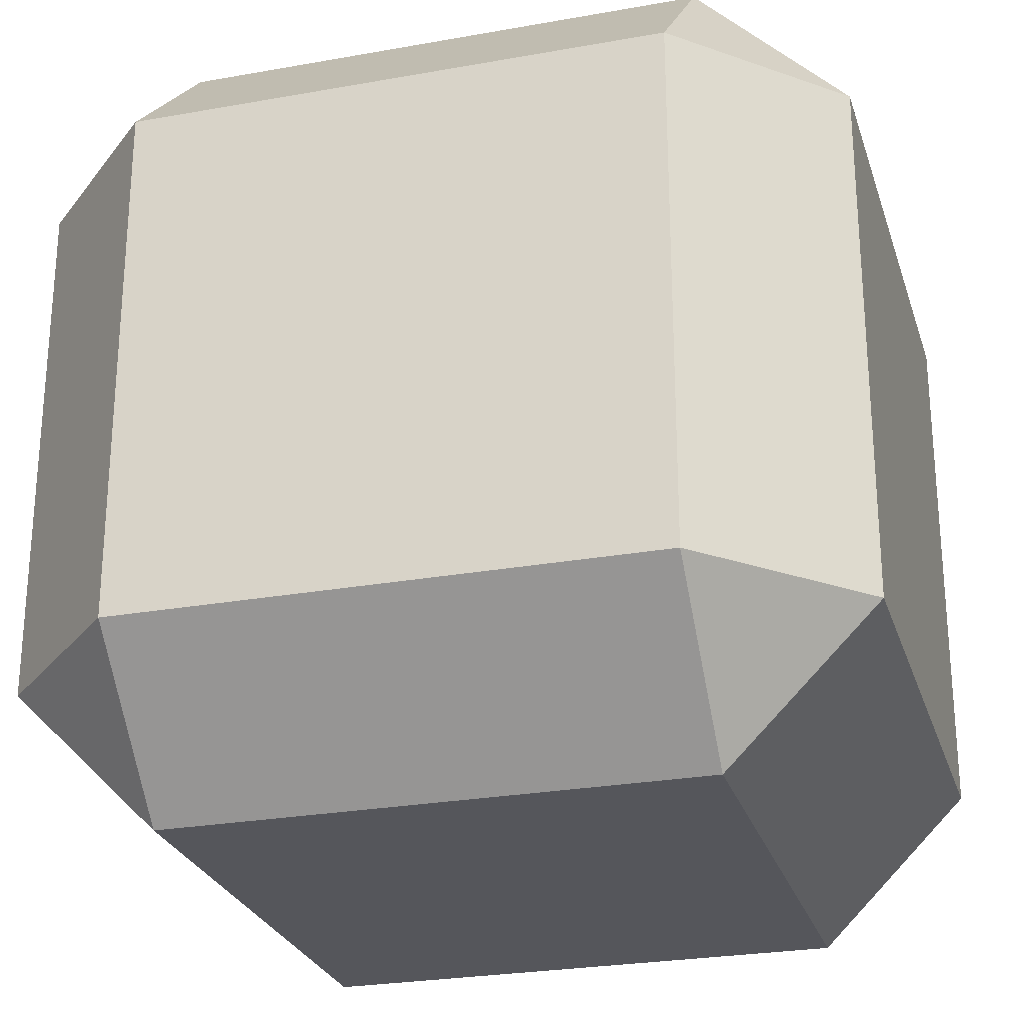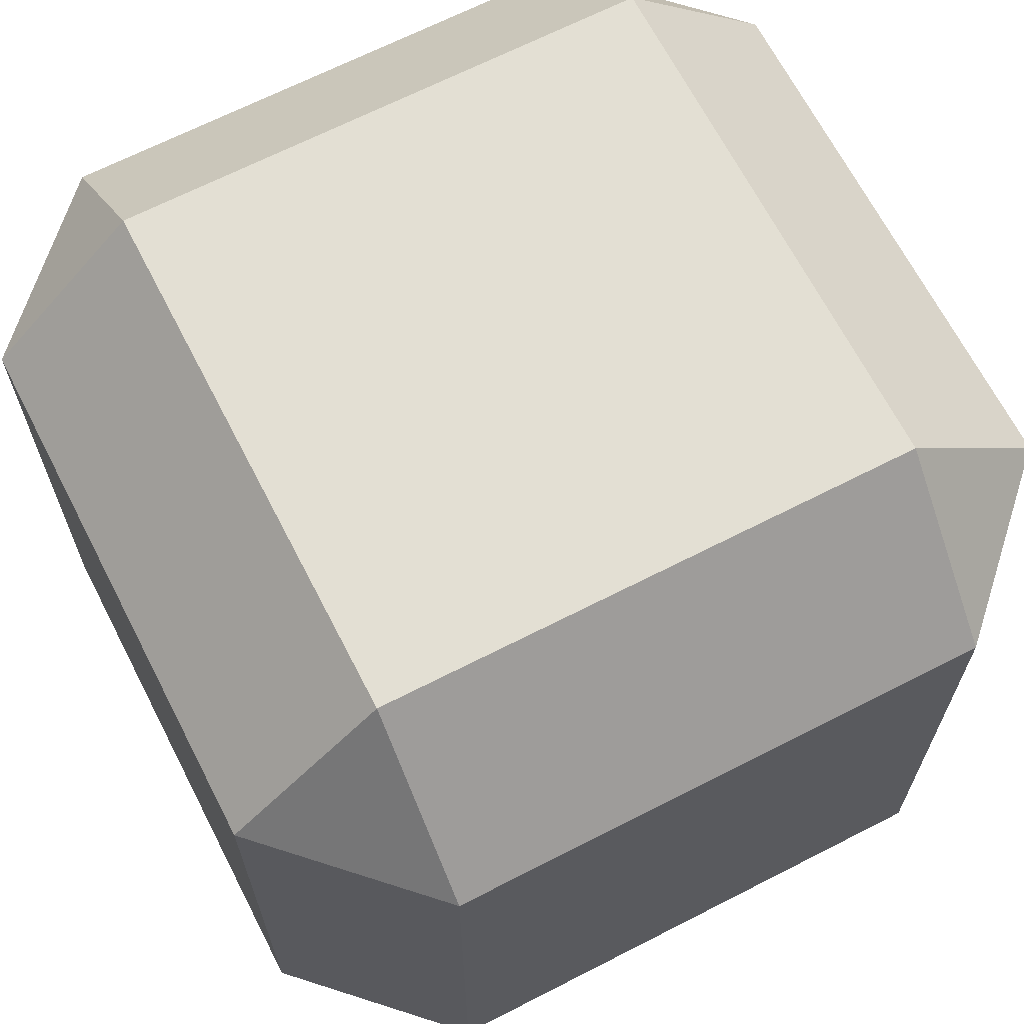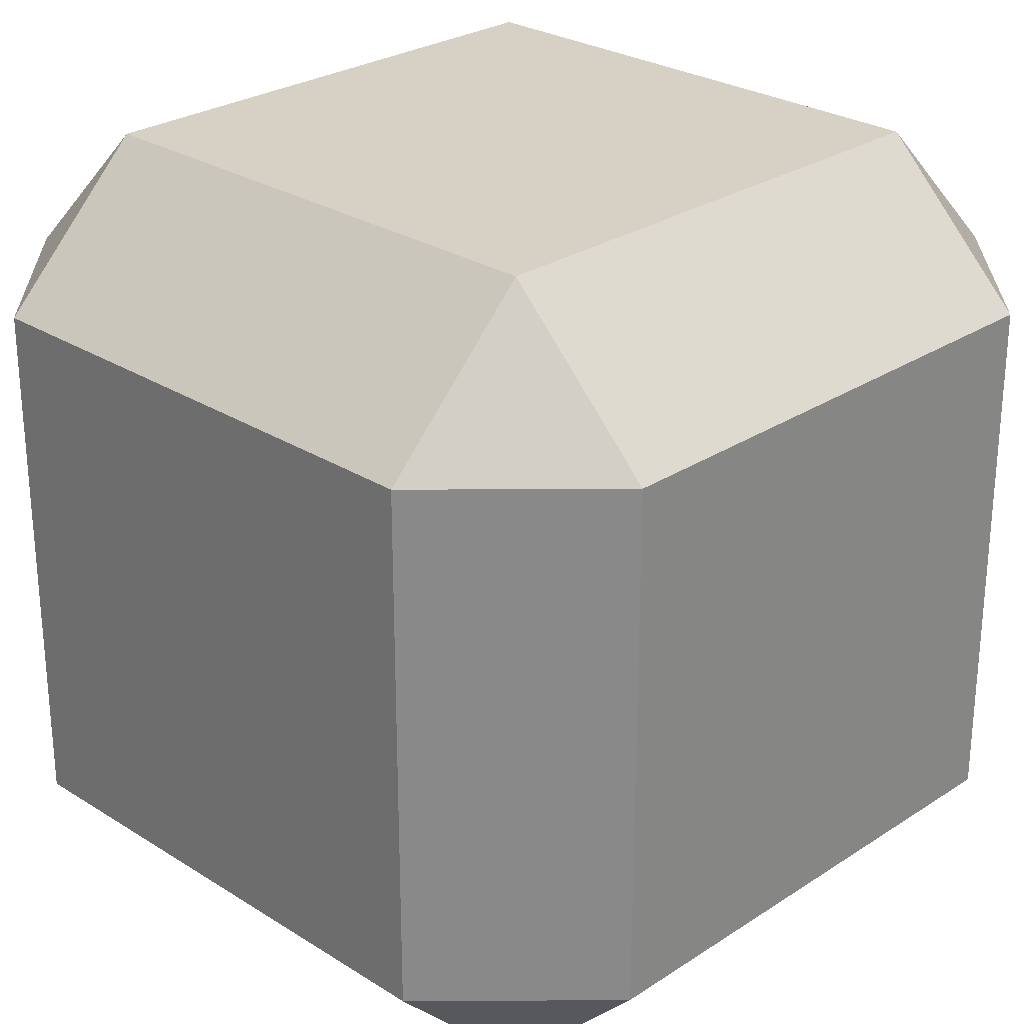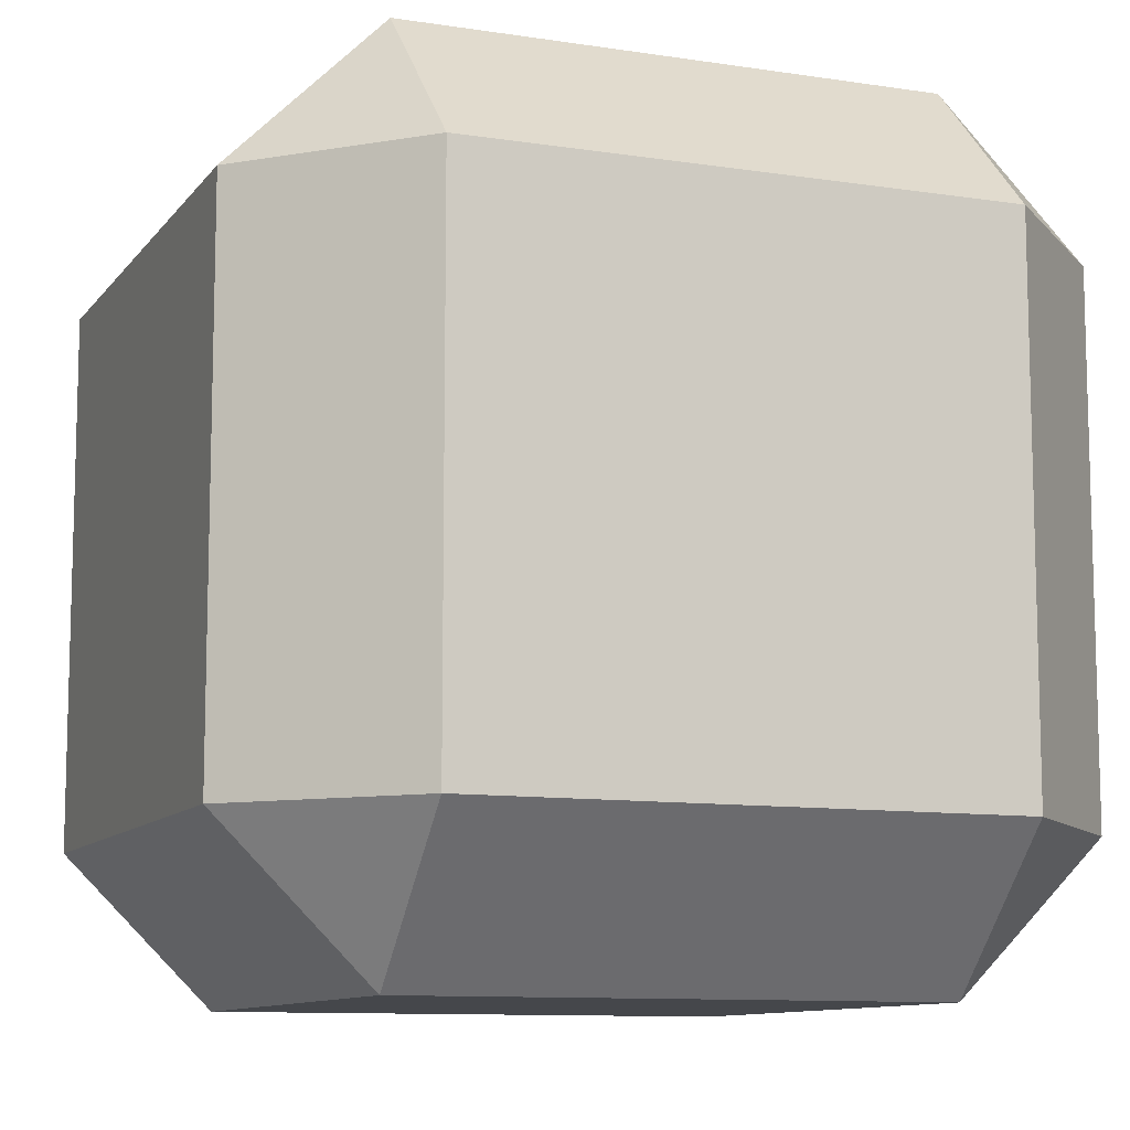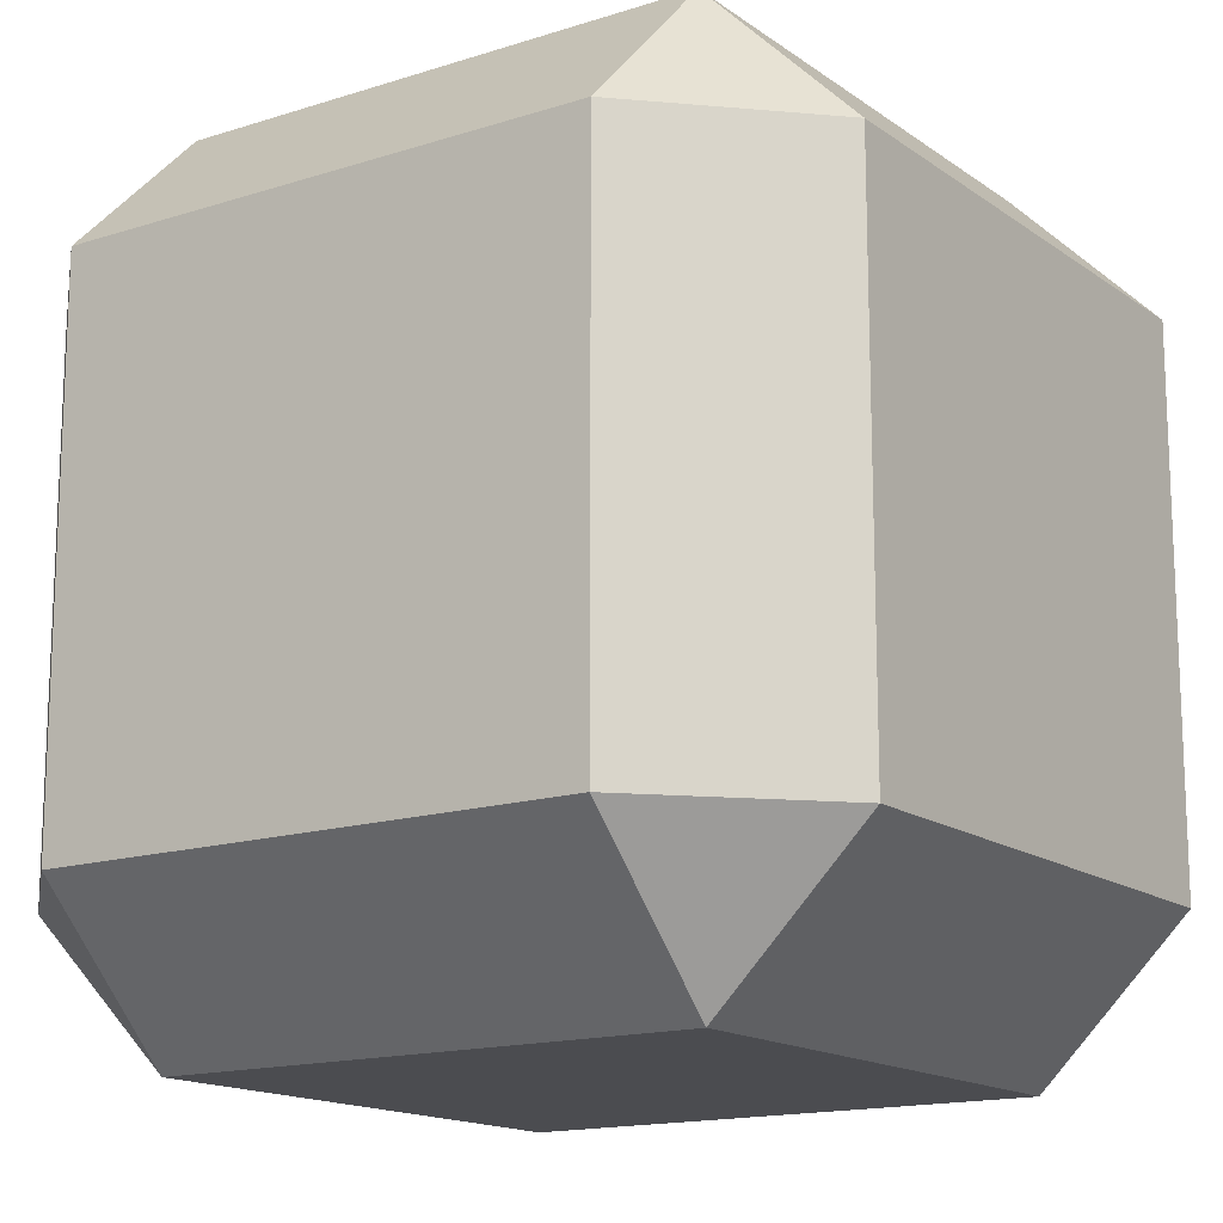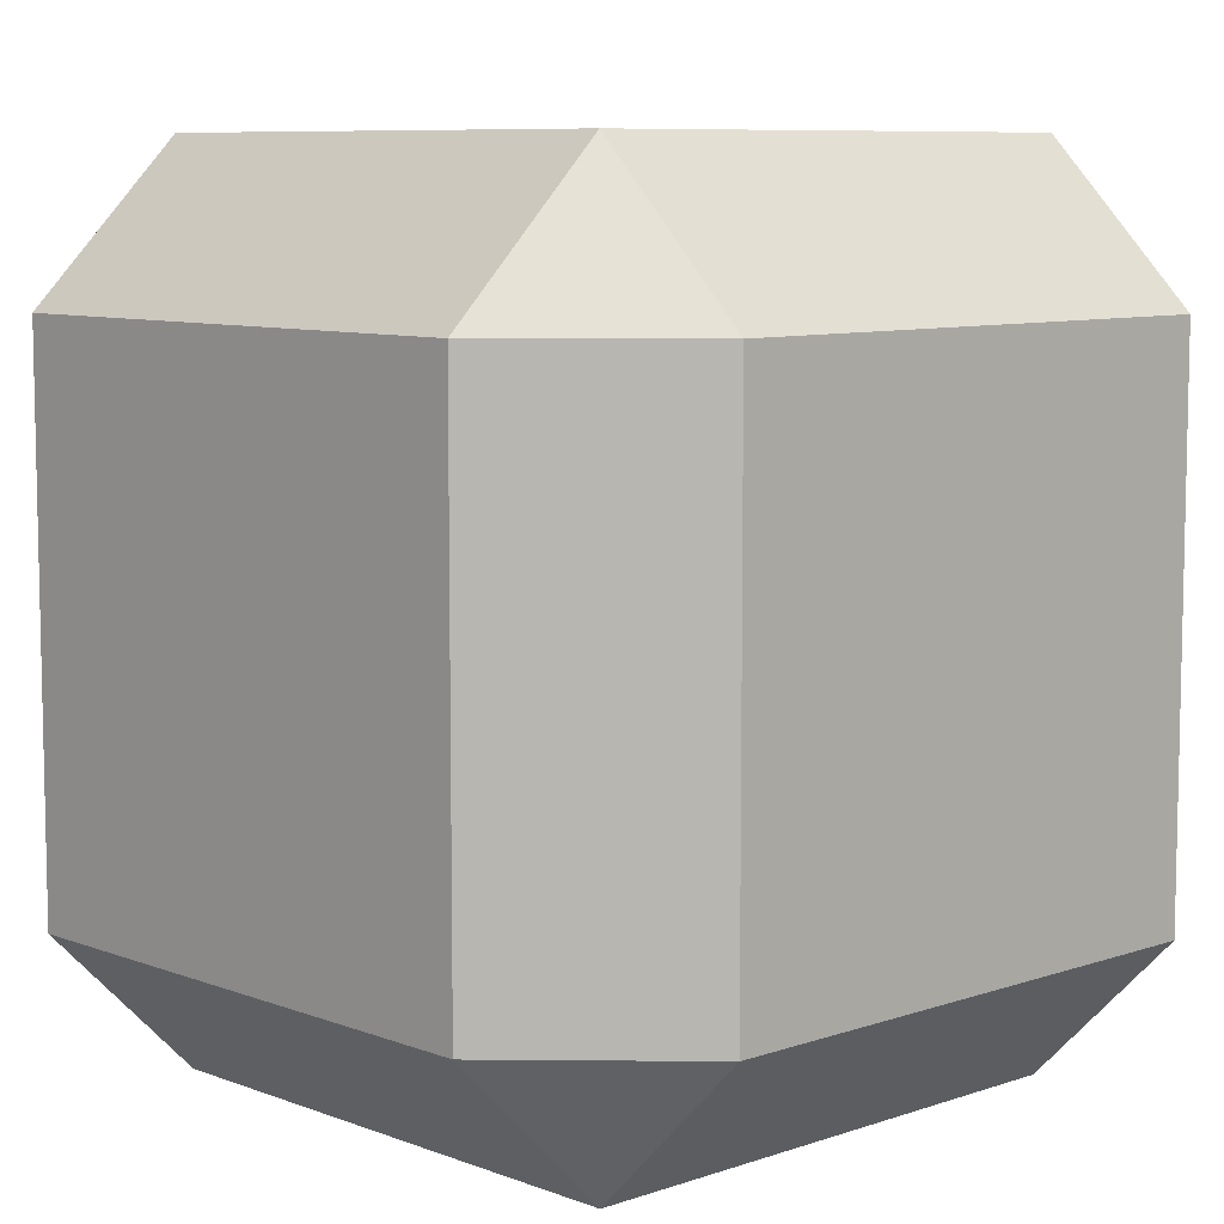
<metadata>
{"format":"obj","ext":"obj","renderer":"f3d","projection":"perspective","resolution":1024,"background":"white","views":[{"elev":-26.2,"azim":15.9,"up":"+Y"},{"elev":67.0,"azim":-27.2,"up":"+Z"},{"elev":26.9,"azim":-135.5,"up":"+Z"},{"elev":-10.2,"azim":-21.5,"up":"+Y"},{"elev":-15.2,"azim":-55.6,"up":"+Y"},{"elev":8.1,"azim":-43.6,"up":"+Y"}]}
</metadata>
<code>
o Cube
v 0.3495 0.3495 -0.5462
v 0.3495 0.5462 -0.3495
v 0.5462 0.3495 -0.3495
v 0.3495 -0.5462 -0.3495
v 0.3495 -0.3495 -0.5462
v 0.5462 -0.3495 -0.3495
v 0.5462 0.3495 0.3495
v 0.3495 0.5462 0.3495
v 0.3495 0.3495 0.5462
v 0.5462 -0.3495 0.3495
v 0.3495 -0.3495 0.5462
v 0.3495 -0.5462 0.3495
v -0.3495 0.3495 -0.5462
v -0.5462 0.3495 -0.3495
v -0.3495 0.5462 -0.3495
v -0.5462 -0.3495 -0.3495
v -0.3495 -0.3495 -0.5462
v -0.3495 -0.5462 -0.3495
v -0.5462 0.3495 0.3495
v -0.3495 0.3495 0.5462
v -0.3495 0.5462 0.3495
v -0.3495 -0.5462 0.3495
v -0.3495 -0.3495 0.5462
v -0.5462 -0.3495 0.3495
f 4 22 18
f 19 16 24
f 9 23 11
f 15 8 2
f 3 10 6
f 1 2 3
f 4 5 6
f 7 8 9
f 10 11 12
f 13 14 15
f 16 17 18
f 19 20 21
f 22 23 24
f 22 16 18
f 18 5 4
f 6 1 3
f 20 24 23
f 11 7 9
f 17 14 13
f 21 9 8
f 8 3 2
f 12 23 22
f 15 19 21
f 2 13 15
f 4 10 12
f 13 5 17
f 4 12 22
f 19 14 16
f 9 20 23
f 15 21 8
f 3 7 10
f 22 24 16
f 18 17 5
f 6 5 1
f 20 19 24
f 11 10 7
f 17 16 14
f 21 20 9
f 8 7 3
f 12 11 23
f 15 14 19
f 2 1 13
f 4 6 10
f 13 1 5

</code>
